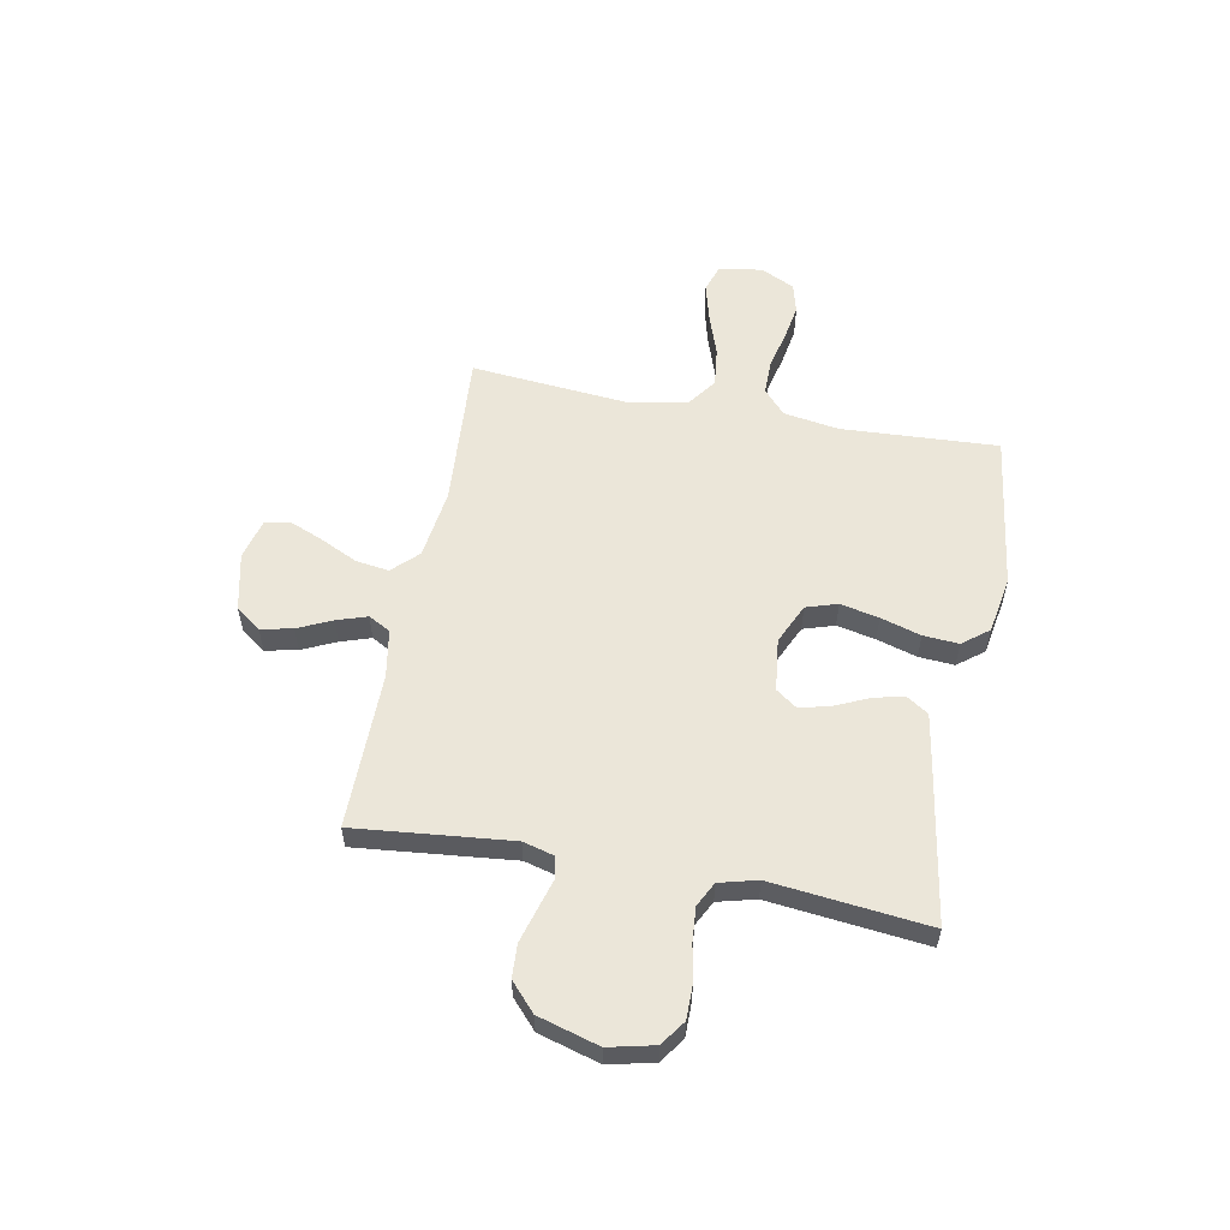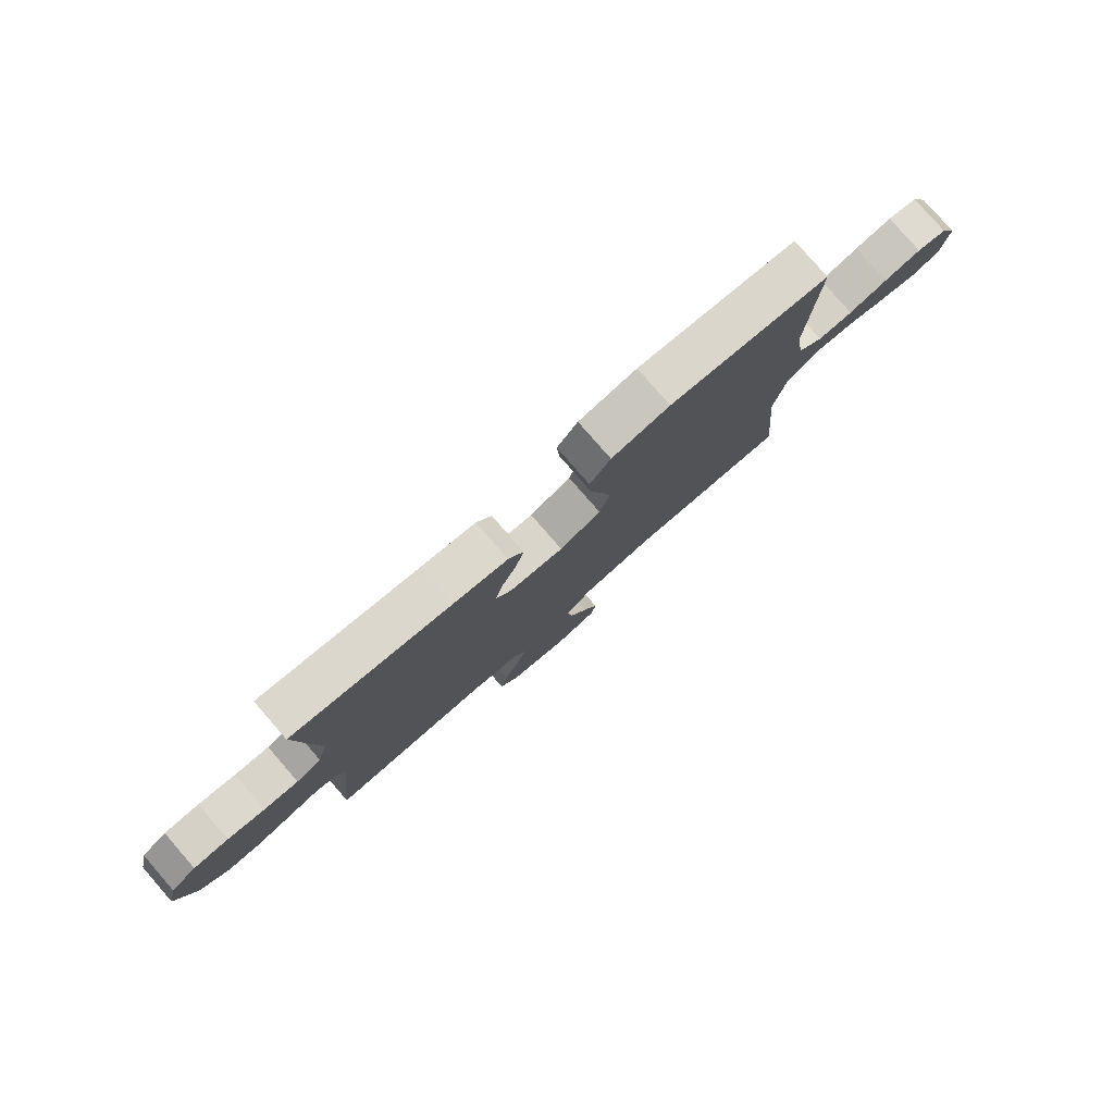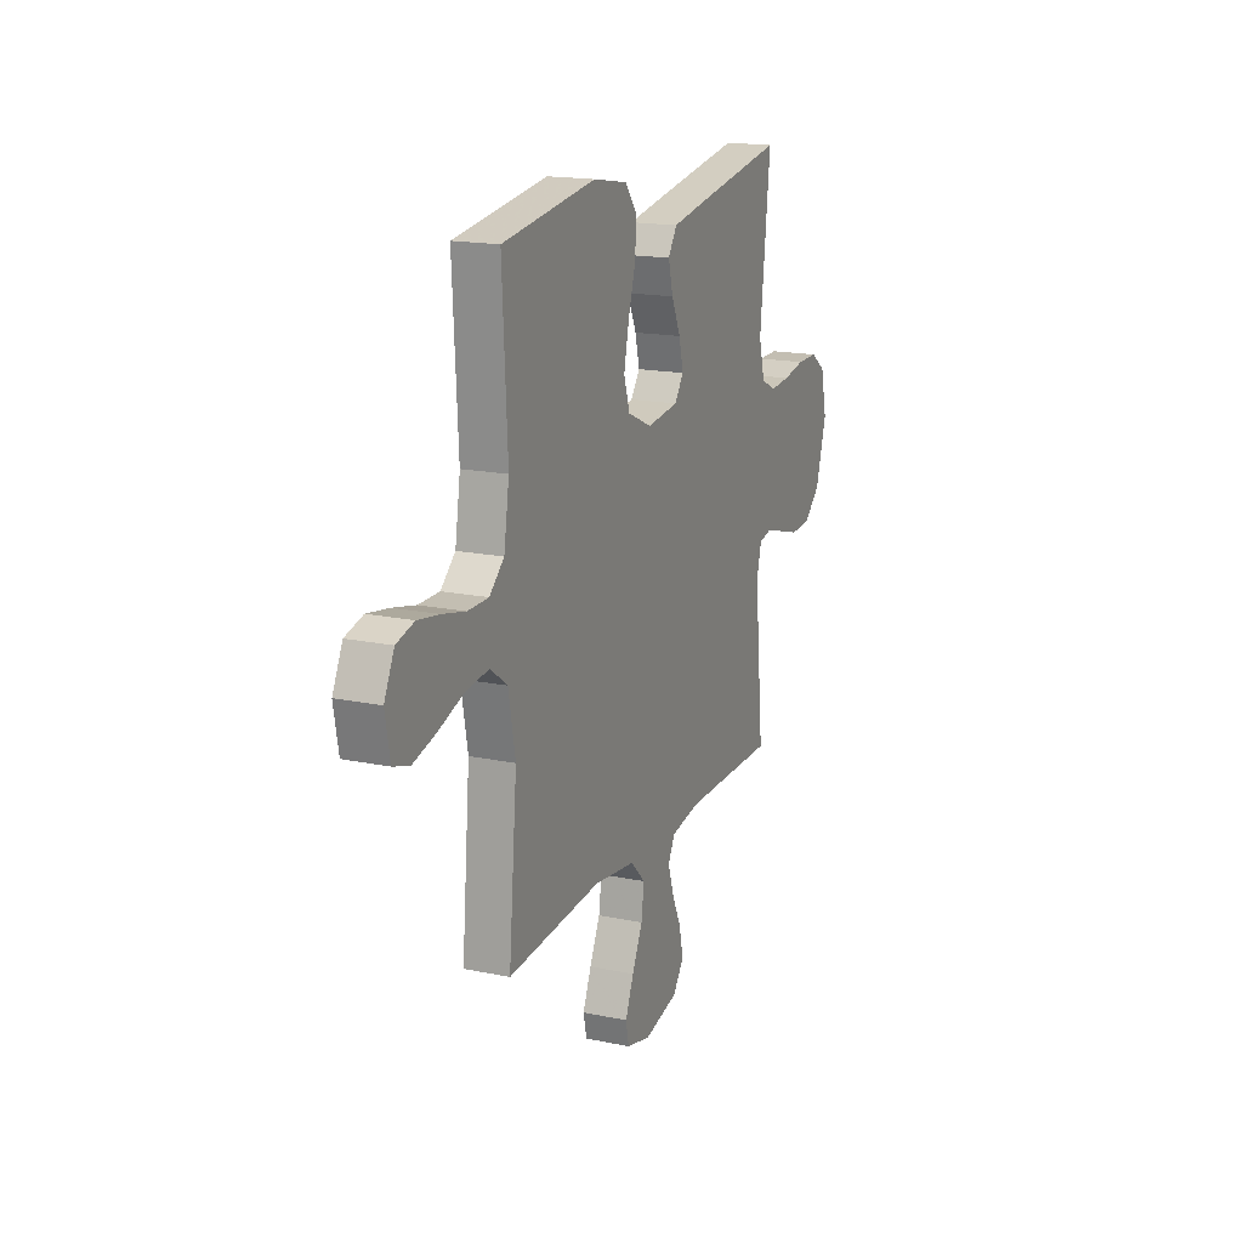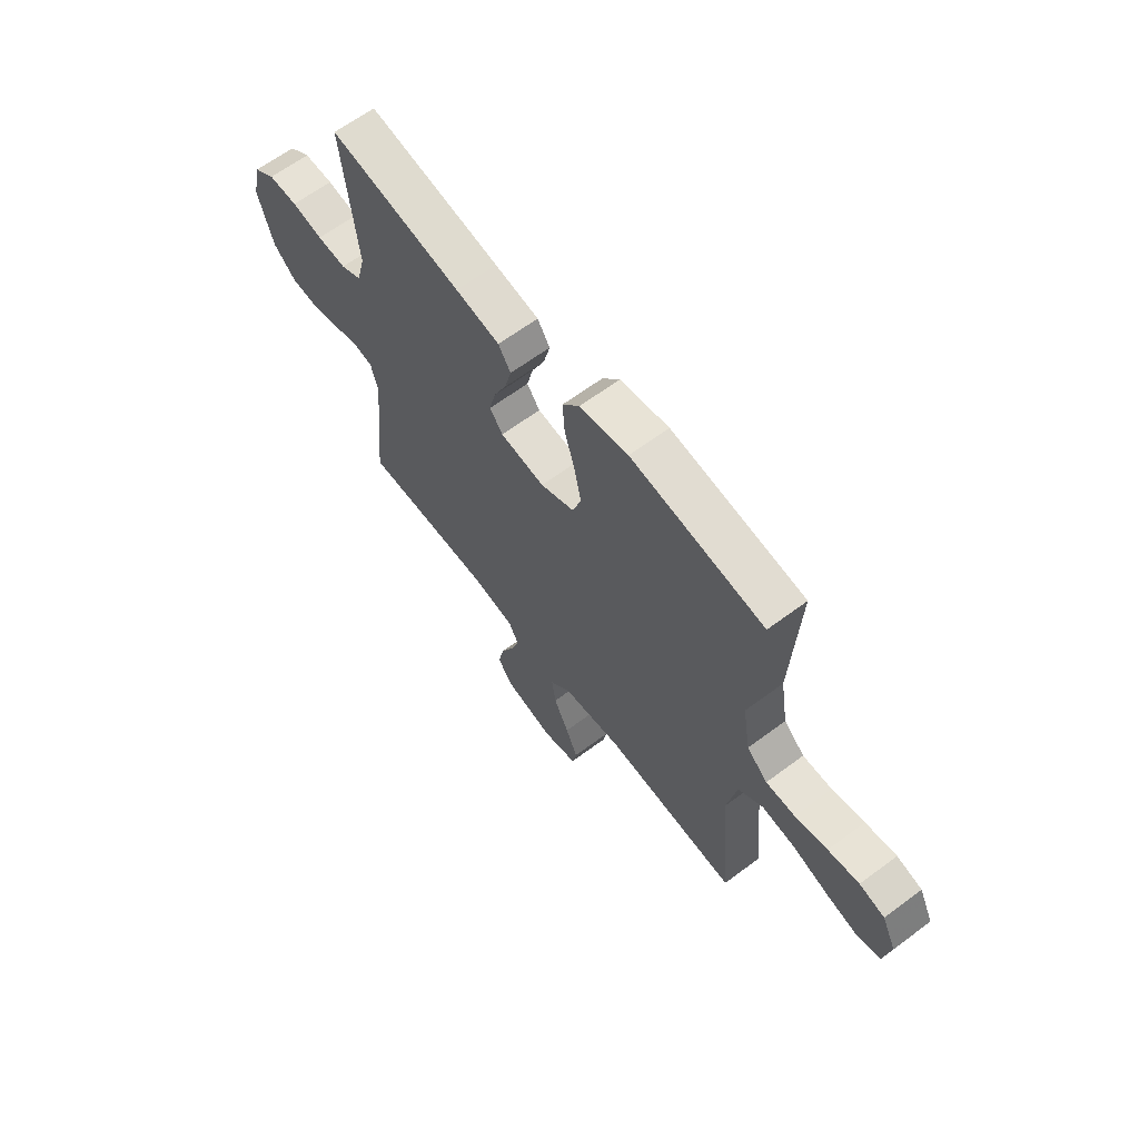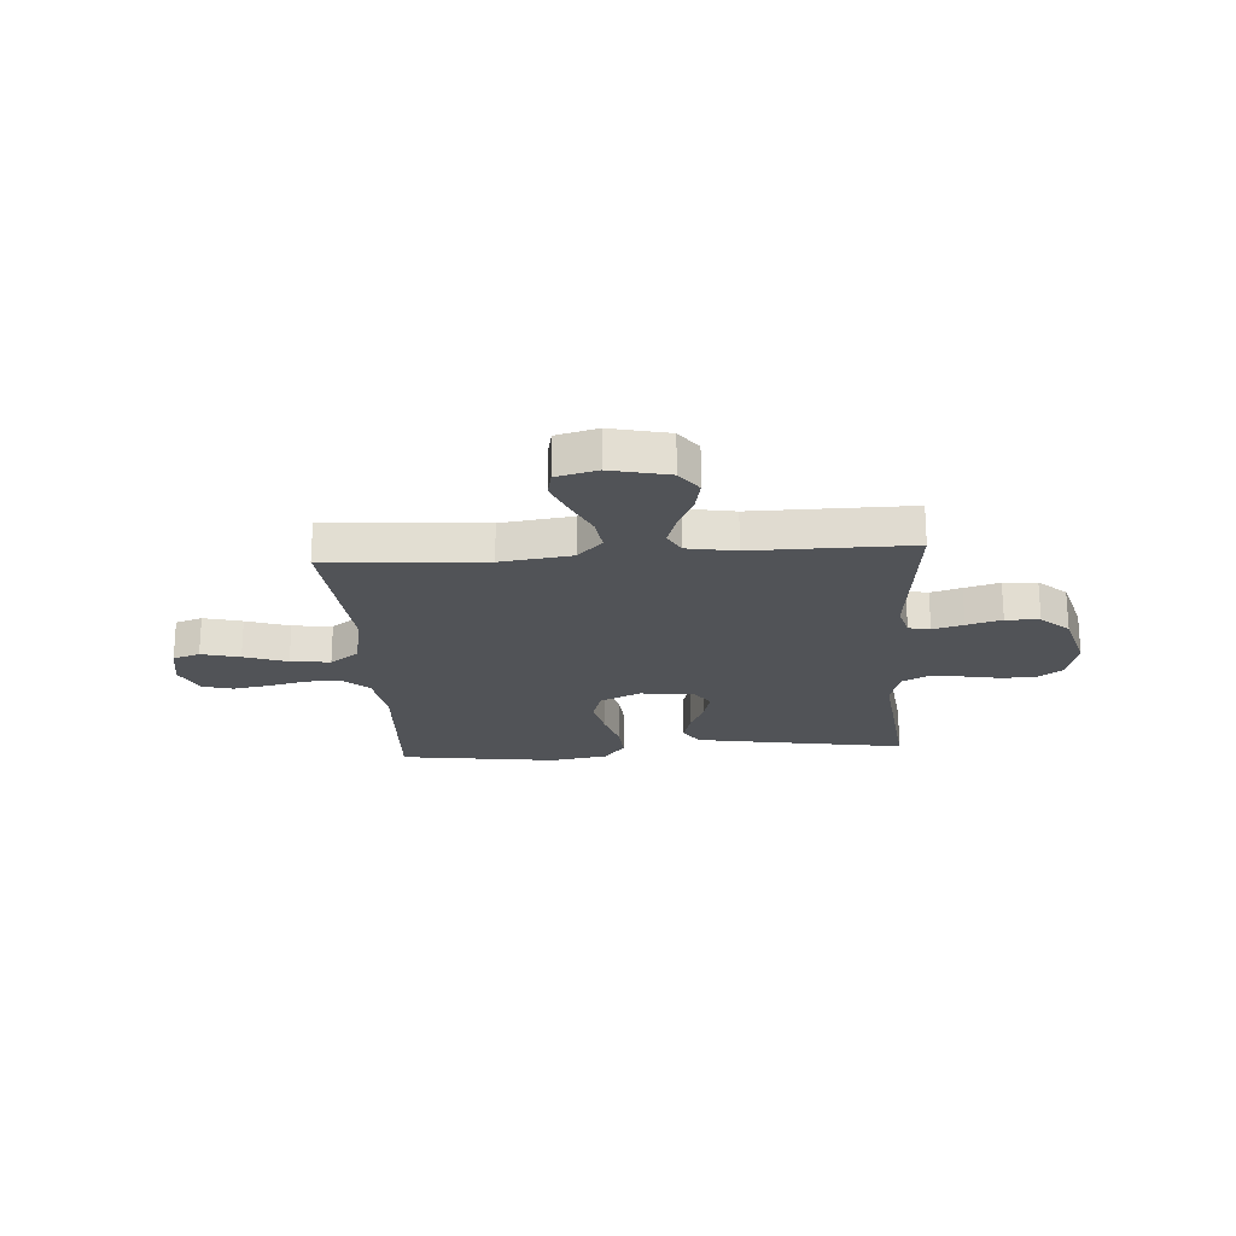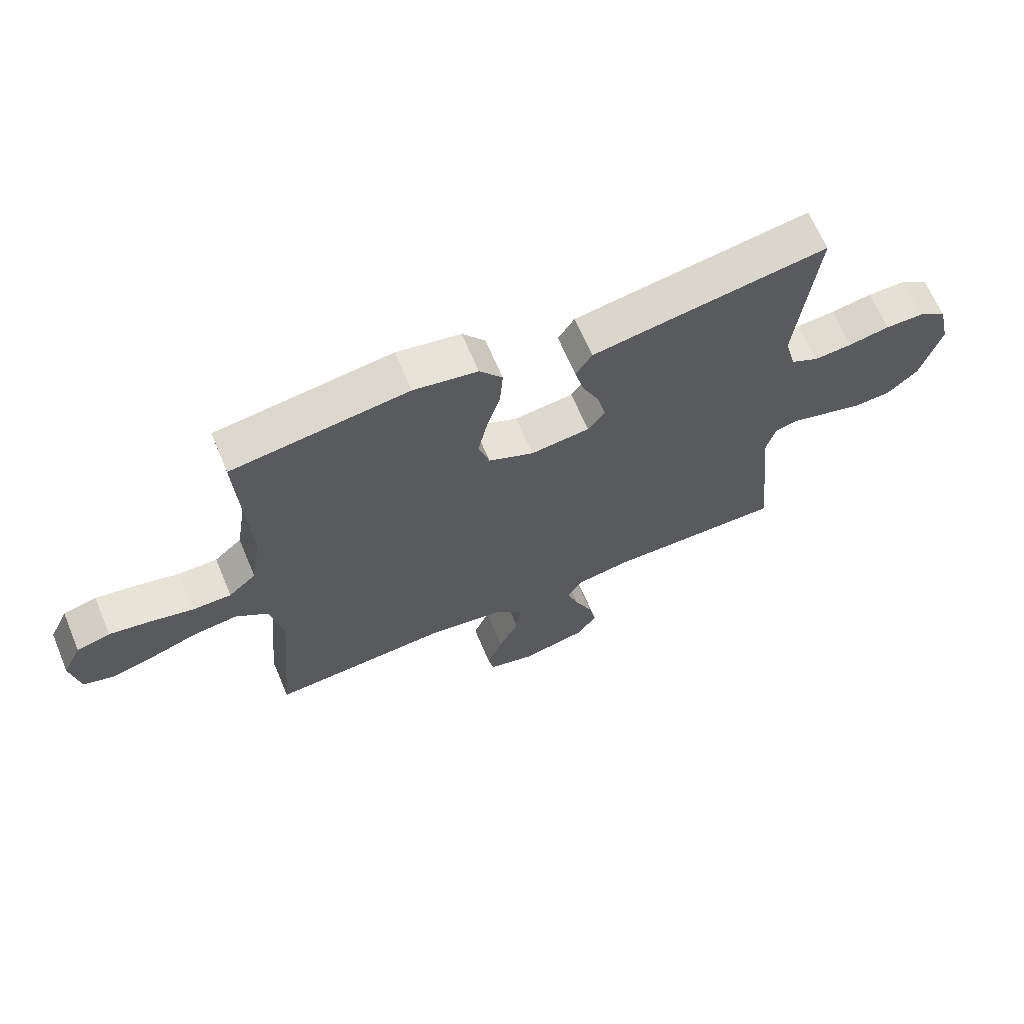
<metadata>
{"format":"obj","ext":"obj","renderer":"f3d","projection":"perspective","resolution":1024,"background":"white","views":[{"elev":56.6,"azim":-79.3,"up":"+Y"},{"elev":79.7,"azim":-41.1,"up":"+Z"},{"elev":17.3,"azim":112.6,"up":"+Z"},{"elev":63.7,"azim":53.0,"up":"+Z"},{"elev":-22.0,"azim":-176.1,"up":"+Y"},{"elev":66.0,"azim":157.2,"up":"+Z"}]}
</metadata>
<code>
v -0.5 0.07 0.5
v -0.2 0.07 0.451
v -0.1 0.07 0.434
v -0.072 0.07 0.391
v -0.087 0.07 0.332
v -0.116 0.07 0.268
v -0.13 0.07 0.21
v -0.101 0.07 0.17
v 0 0.07 0.158
v 0.077 0.07 0.193
v 0.096 0.07 0.253
v 0.08 0.07 0.327
v 0.057 0.07 0.404
v 0.052 0.07 0.472
v 0.091 0.07 0.522
v 0.2 0.07 0.541
v 0.5 0.07 0.5
v 0.484 0.07 0.2
v 0.501 0.07 0.094
v 0.548 0.07 0.052
v 0.614 0.07 0.052
v 0.687 0.07 0.069
v 0.757 0.07 0.081
v 0.814 0.07 0.066
v 0.846 0.07 0
v 0.831 0.07 -0.083
v 0.78 0.07 -0.1
v 0.707 0.07 -0.081
v 0.625 0.07 -0.053
v 0.55 0.07 -0.044
v 0.495 0.07 -0.084
v 0.473 0.07 -0.2
v 0.5 0.07 -0.5
v 0.2 0.07 -0.479
v 0.065 0.07 -0.497
v 0.018 0.07 -0.545
v 0.027 0.07 -0.609
v 0.061 0.07 -0.68
v 0.088 0.07 -0.745
v 0.078 0.07 -0.793
v 0 0.07 -0.813
v -0.111 0.07 -0.788
v -0.146 0.07 -0.74
v -0.133 0.07 -0.679
v -0.103 0.07 -0.614
v -0.084 0.07 -0.556
v -0.107 0.07 -0.514
v -0.2 0.07 -0.498
v -0.5 0.07 -0.5
v -0.47 0.07 -0.2
v -0.486 0.07 -0.141
v -0.527 0.07 -0.132
v -0.585 0.07 -0.149
v -0.651 0.07 -0.168
v -0.715 0.07 -0.165
v -0.768 0.07 -0.117
v -0.802 0.07 0
v -0.782 0.07 0.087
v -0.734 0.07 0.121
v -0.668 0.07 0.121
v -0.598 0.07 0.108
v -0.533 0.07 0.103
v -0.486 0.07 0.127
v -0.467 0.07 0.2
v -0.5 0 0.5
v -0.2 0 0.451
v -0.1 0 0.434
v -0.072 0 0.391
v -0.087 0 0.332
v -0.116 0 0.268
v -0.13 0 0.21
v -0.101 0 0.17
v 0 0 0.158
v 0.077 0 0.193
v 0.096 0 0.253
v 0.08 0 0.327
v 0.057 0 0.404
v 0.052 0 0.472
v 0.091 0 0.522
v 0.2 0 0.541
v 0.5 0 0.5
v 0.484 0 0.2
v 0.501 0 0.094
v 0.548 0 0.052
v 0.614 0 0.052
v 0.687 0 0.069
v 0.757 0 0.081
v 0.814 0 0.066
v 0.846 0 0
v 0.831 0 -0.083
v 0.78 0 -0.1
v 0.707 0 -0.081
v 0.625 0 -0.053
v 0.55 0 -0.044
v 0.495 0 -0.084
v 0.473 0 -0.2
v 0.5 0 -0.5
v 0.2 0 -0.479
v 0.065 0 -0.497
v 0.018 0 -0.545
v 0.027 0 -0.609
v 0.061 0 -0.68
v 0.088 0 -0.745
v 0.078 0 -0.793
v 0 0 -0.813
v -0.111 0 -0.788
v -0.146 0 -0.74
v -0.133 0 -0.679
v -0.103 0 -0.614
v -0.084 0 -0.556
v -0.107 0 -0.514
v -0.2 0 -0.498
v -0.5 0 -0.5
v -0.47 0 -0.2
v -0.486 0 -0.141
v -0.527 0 -0.132
v -0.585 0 -0.149
v -0.651 0 -0.168
v -0.715 0 -0.165
v -0.768 0 -0.117
v -0.802 0 0
v -0.782 0 0.087
v -0.734 0 0.121
v -0.668 0 0.121
v -0.598 0 0.108
v -0.533 0 0.103
v -0.486 0 0.127
v -0.467 0 0.2
f 59 60 61
f 58 59 61
f 57 58 61
f 56 57 61
f 55 56 61
f 54 55 61
f 53 54 61
f 52 53 61
f 51 52 61 62
f 50 51 62 63
f 48 49 50
f 50 63 64
f 48 50 64
f 47 48 64
f 43 44 45
f 42 43 45
f 41 42 45
f 40 41 45
f 39 40 45
f 38 39 45
f 37 38 45
f 36 37 45 46
f 64 1 2
f 47 64 2
f 46 47 2
f 36 46 2
f 35 36 2
f 27 28 29
f 26 27 29
f 25 26 29
f 24 25 29
f 23 24 29
f 22 23 29
f 21 22 29
f 20 21 29 30
f 19 20 30 31
f 16 17 18
f 15 16 18
f 14 15 18
f 13 14 18
f 12 13 18
f 19 31 32
f 18 19 32
f 12 18 32
f 11 12 32
f 4 5 6
f 3 4 6
f 2 3 6
f 2 6 7
f 35 2 7
f 34 35 7 8
f 32 33 34
f 11 32 34
f 10 11 34
f 9 10 34
f 8 9 34
f 125 124 123
f 125 123 122
f 125 122 121
f 125 121 120
f 125 120 119
f 125 119 118
f 125 118 117
f 125 117 116
f 126 125 116 115
f 127 126 115 114
f 114 113 112
f 128 127 114
f 128 114 112
f 128 112 111
f 109 108 107
f 109 107 106
f 109 106 105
f 109 105 104
f 109 104 103
f 109 103 102
f 109 102 101
f 110 109 101 100
f 66 65 128
f 66 128 111
f 66 111 110
f 66 110 100
f 66 100 99
f 93 92 91
f 93 91 90
f 93 90 89
f 93 89 88
f 93 88 87
f 93 87 86
f 93 86 85
f 94 93 85 84
f 95 94 84 83
f 82 81 80
f 82 80 79
f 82 79 78
f 82 78 77
f 82 77 76
f 96 95 83
f 96 83 82
f 96 82 76
f 96 76 75
f 70 69 68
f 70 68 67
f 70 67 66
f 71 70 66
f 71 66 99
f 72 71 99 98
f 98 97 96
f 98 96 75
f 98 75 74
f 98 74 73
f 98 73 72
f 1 65 66 2
f 2 66 67 3
f 3 67 68 4
f 4 68 69 5
f 5 69 70 6
f 6 70 71 7
f 7 71 72 8
f 8 72 73 9
f 9 73 74 10
f 10 74 75 11
f 11 75 76 12
f 12 76 77 13
f 13 77 78 14
f 14 78 79 15
f 15 79 80 16
f 16 80 81 17
f 17 81 82 18
f 18 82 83 19
f 19 83 84 20
f 20 84 85 21
f 21 85 86 22
f 22 86 87 23
f 23 87 88 24
f 24 88 89 25
f 25 89 90 26
f 26 90 91 27
f 27 91 92 28
f 28 92 93 29
f 29 93 94 30
f 30 94 95 31
f 31 95 96 32
f 32 96 97 33
f 33 97 98 34
f 34 98 99 35
f 35 99 100 36
f 36 100 101 37
f 37 101 102 38
f 38 102 103 39
f 39 103 104 40
f 40 104 105 41
f 41 105 106 42
f 42 106 107 43
f 43 107 108 44
f 44 108 109 45
f 45 109 110 46
f 46 110 111 47
f 47 111 112 48
f 48 112 113 49
f 49 113 114 50
f 50 114 115 51
f 51 115 116 52
f 52 116 117 53
f 53 117 118 54
f 54 118 119 55
f 55 119 120 56
f 56 120 121 57
f 57 121 122 58
f 58 122 123 59
f 59 123 124 60
f 60 124 125 61
f 61 125 126 62
f 62 126 127 63
f 63 127 128 64
f 64 128 65 1

</code>
